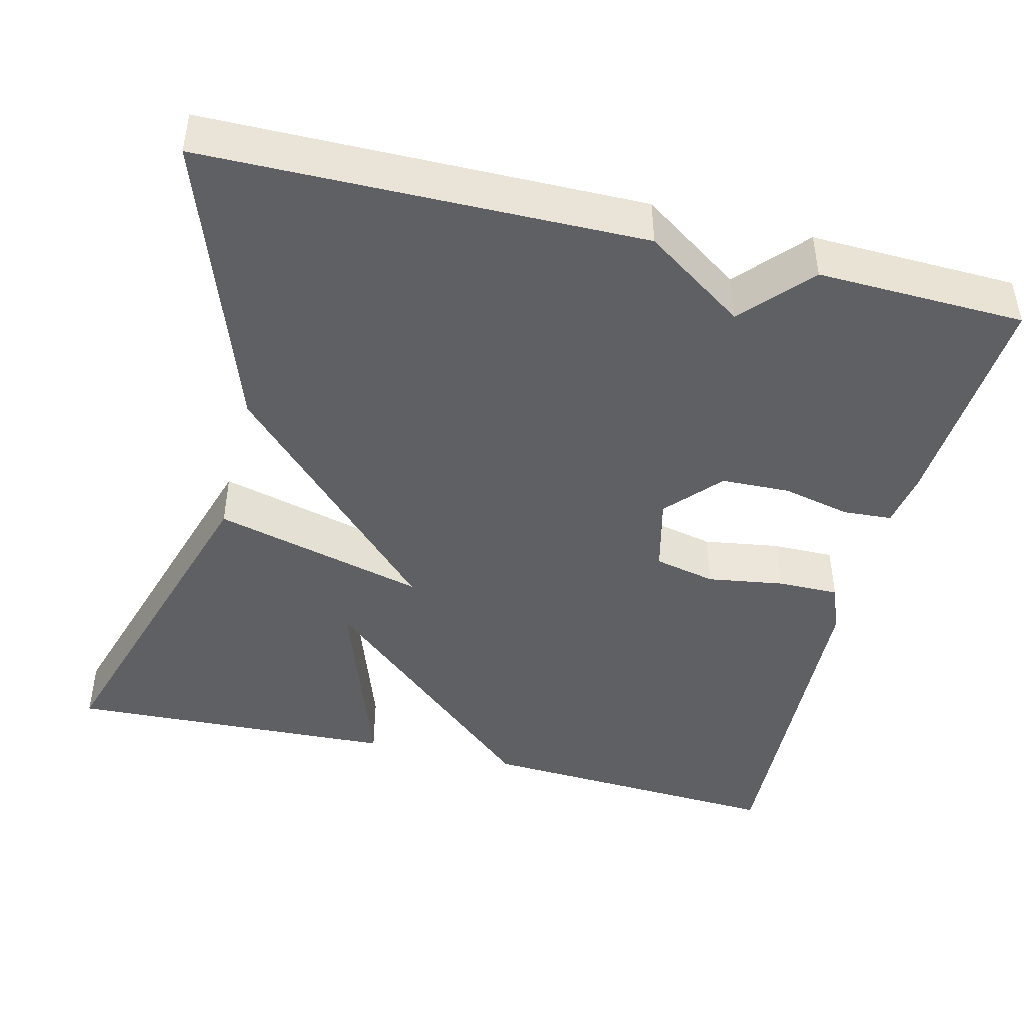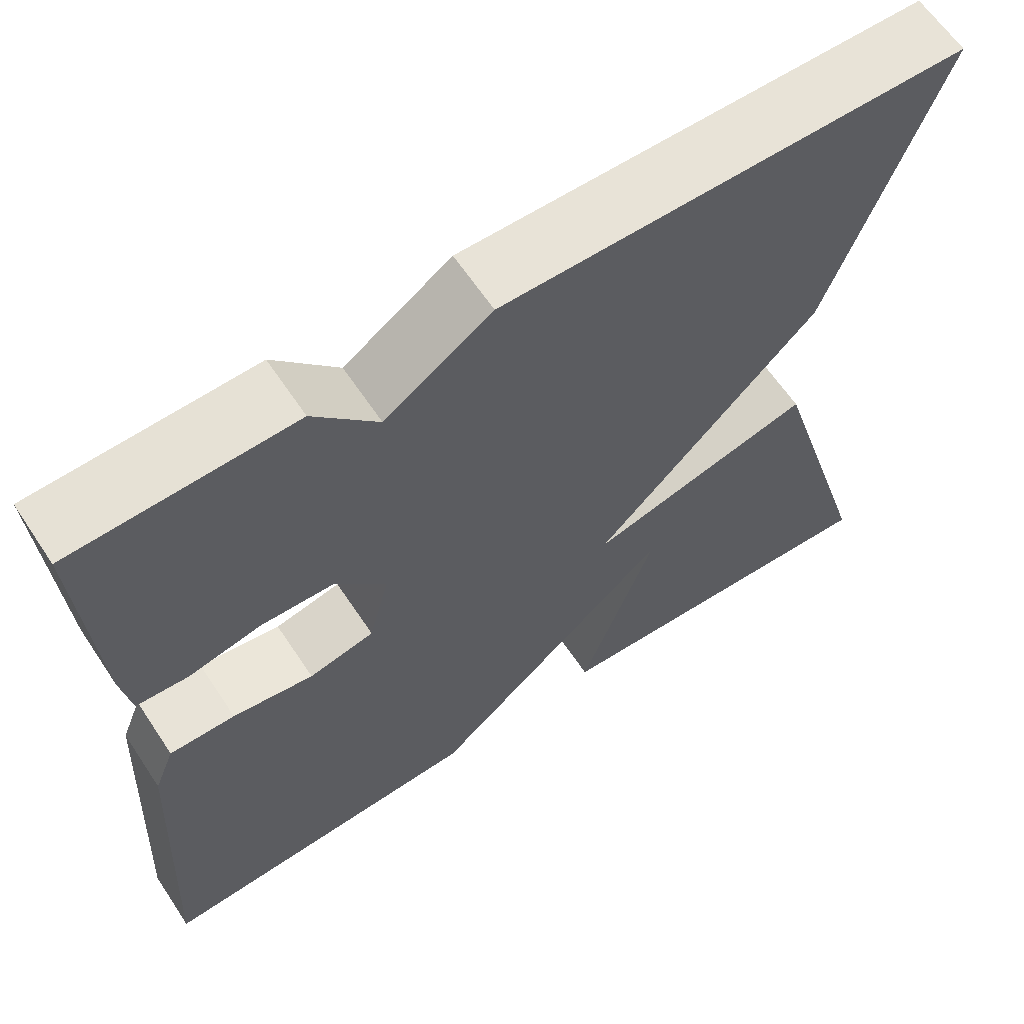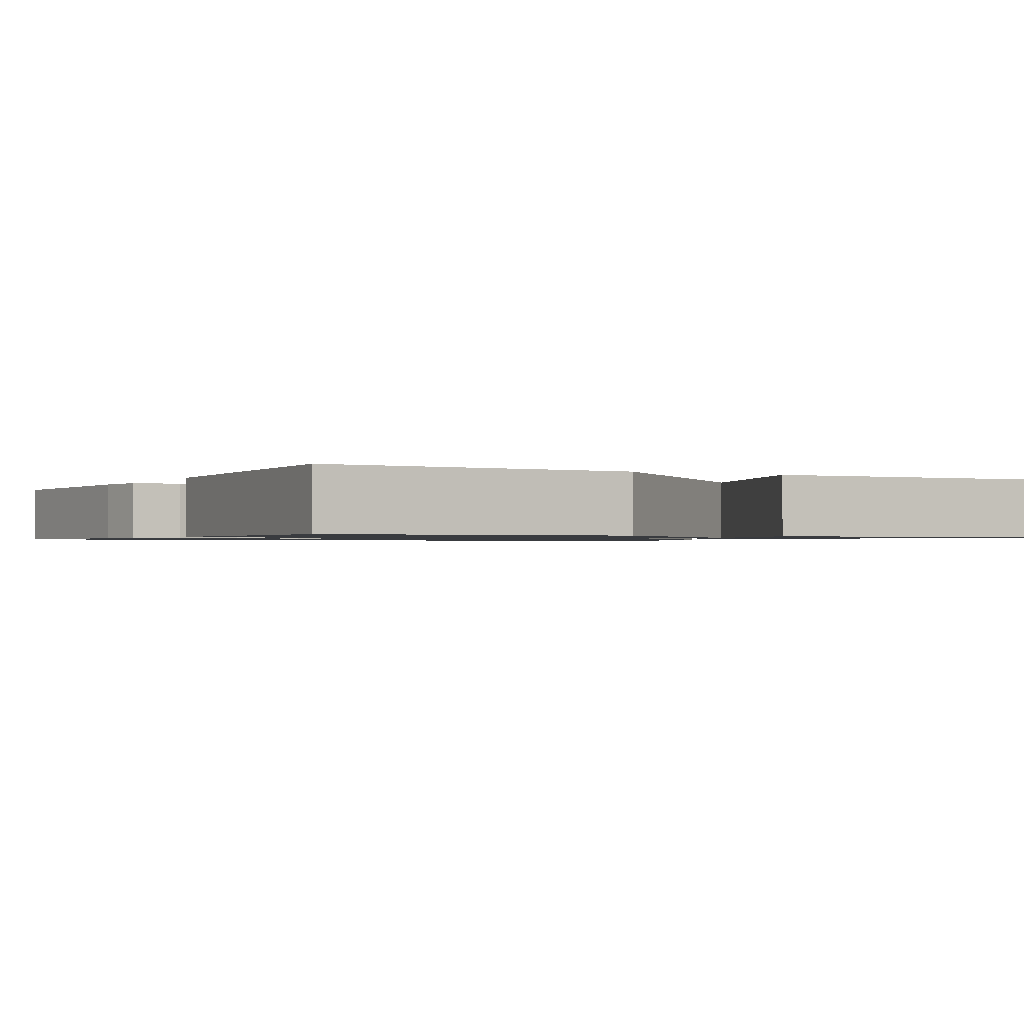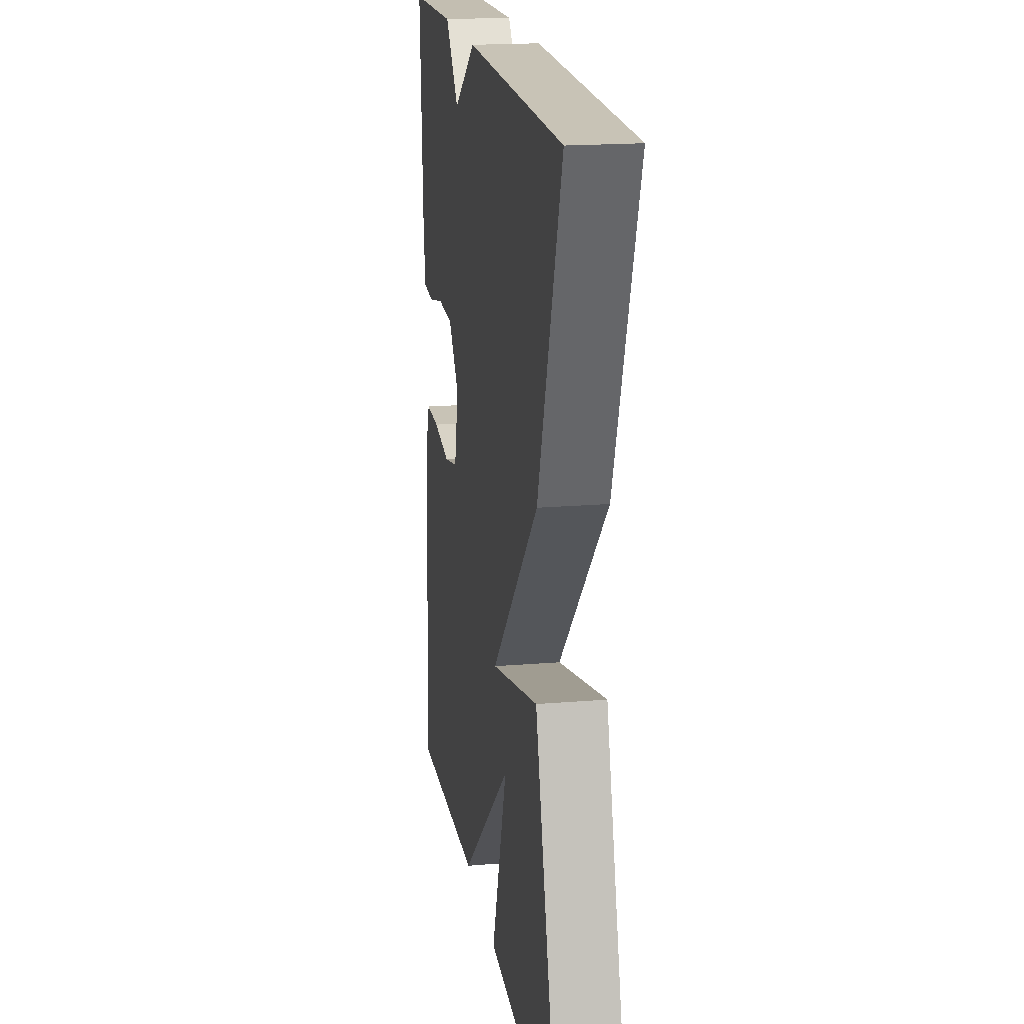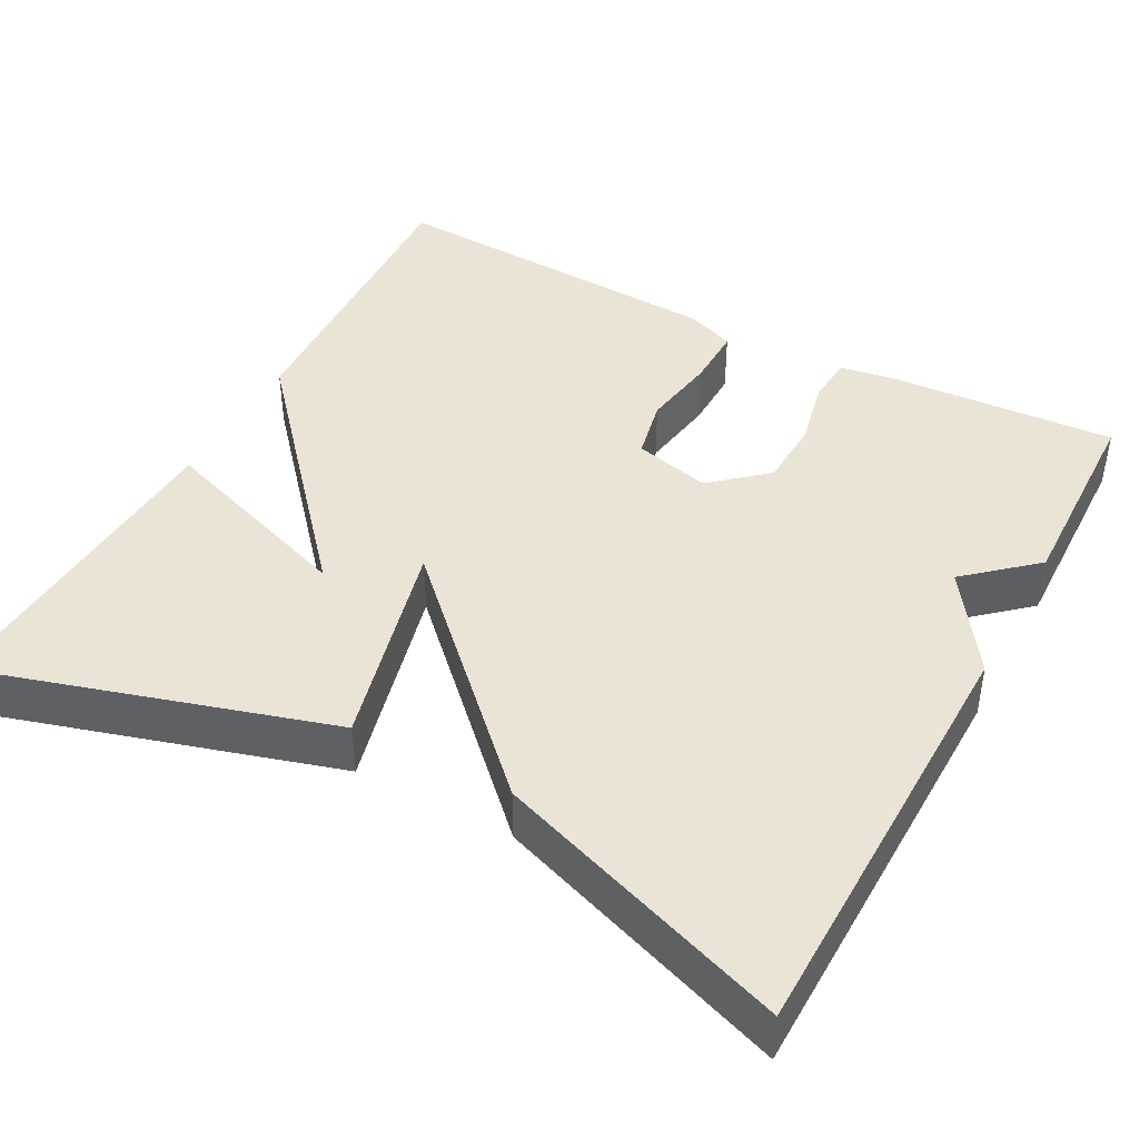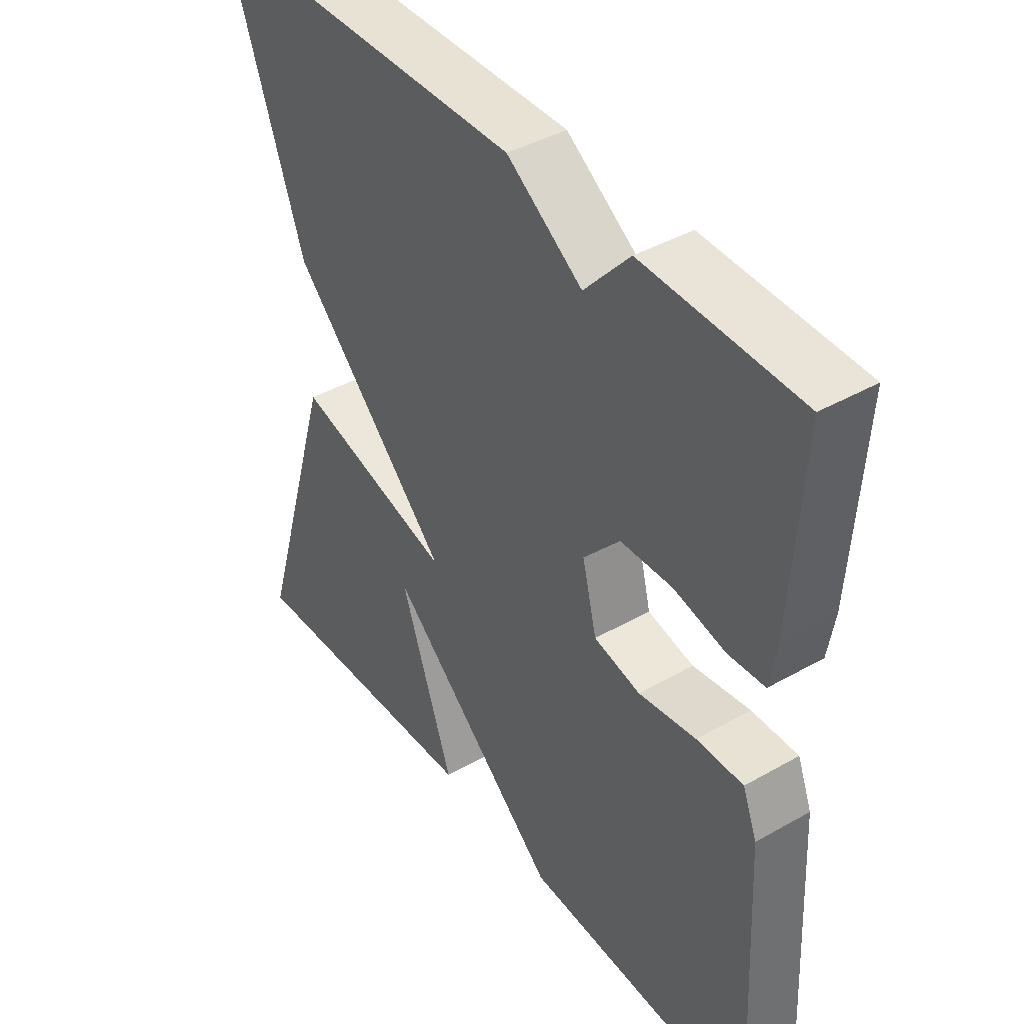
<metadata>
{"format":"obj","ext":"obj","renderer":"f3d","projection":"perspective","resolution":1024,"background":"white","views":[{"elev":-44.6,"azim":-14.1,"up":"+Y"},{"elev":62.8,"azim":146.4,"up":"+Z"},{"elev":-1.1,"azim":151.5,"up":"+Y"},{"elev":18.8,"azim":-99.0,"up":"+Z"},{"elev":42.5,"azim":-61.7,"up":"+Y"},{"elev":41.7,"azim":55.5,"up":"+Z"}]}
</metadata>
<code>
v 0.5 0.07 -0.5
v 0.112 0.07 -0.48
v -0.176 0.07 -0.228
v -0.088 0.07 -0.48
v -0.5 0.07 -0.5
v -0.37 0.07 -0.066
v -0.105 0.07 -0.134
v -0.37 0.07 0.134
v -0.5 0.07 0.5
v 0.042 0.07 0.507
v 0.167 0.07 0.422
v 0.242 0.07 0.507
v 0.5 0.07 0.5
v 0.483 0.07 0.216
v 0.472 0.07 0.147
v 0.411 0.07 0.143
v 0.326 0.07 0.162
v 0.24 0.07 0.159
v 0.18 0.07 0.091
v 0.204 0.07 -0.005
v 0.281 0.07 -0.022
v 0.376 0.07 -0.007
v 0.453 0.07 -0.006
v 0.477 0.07 -0.067
v 0.5 0 -0.5
v 0.112 0 -0.48
v -0.176 0 -0.228
v -0.088 0 -0.48
v -0.5 0 -0.5
v -0.37 0 -0.066
v -0.105 0 -0.134
v -0.37 0 0.134
v -0.5 0 0.5
v 0.042 0 0.507
v 0.167 0 0.422
v 0.242 0 0.507
v 0.5 0 0.5
v 0.483 0 0.216
v 0.472 0 0.147
v 0.411 0 0.143
v 0.326 0 0.162
v 0.24 0 0.159
v 0.18 0 0.091
v 0.204 0 -0.005
v 0.281 0 -0.022
v 0.376 0 -0.007
v 0.453 0 -0.006
v 0.477 0 -0.067
f 1 2 3
f 24 1 3
f 23 24 3
f 22 23 3
f 21 22 3
f 20 21 3
f 19 20 3
f 18 19 3
f 15 16 17
f 14 15 17
f 13 14 17
f 12 13 17
f 11 12 17
f 11 17 18
f 10 11 18
f 9 10 18
f 8 9 18
f 7 8 18
f 5 6 7
f 5 7 18 3
f 3 4 5
f 27 26 25
f 27 25 48
f 27 48 47
f 27 47 46
f 27 46 45
f 27 45 44
f 27 44 43
f 27 43 42
f 41 40 39
f 41 39 38
f 41 38 37
f 41 37 36
f 41 36 35
f 42 41 35
f 42 35 34
f 42 34 33
f 42 33 32
f 42 32 31
f 31 30 29
f 27 42 31 29
f 29 28 27
f 1 25 26 2
f 2 26 27 3
f 3 27 28 4
f 4 28 29 5
f 5 29 30 6
f 6 30 31 7
f 7 31 32 8
f 8 32 33 9
f 9 33 34 10
f 10 34 35 11
f 11 35 36 12
f 12 36 37 13
f 13 37 38 14
f 14 38 39 15
f 15 39 40 16
f 16 40 41 17
f 17 41 42 18
f 18 42 43 19
f 19 43 44 20
f 20 44 45 21
f 21 45 46 22
f 22 46 47 23
f 23 47 48 24
f 24 48 25 1

</code>
